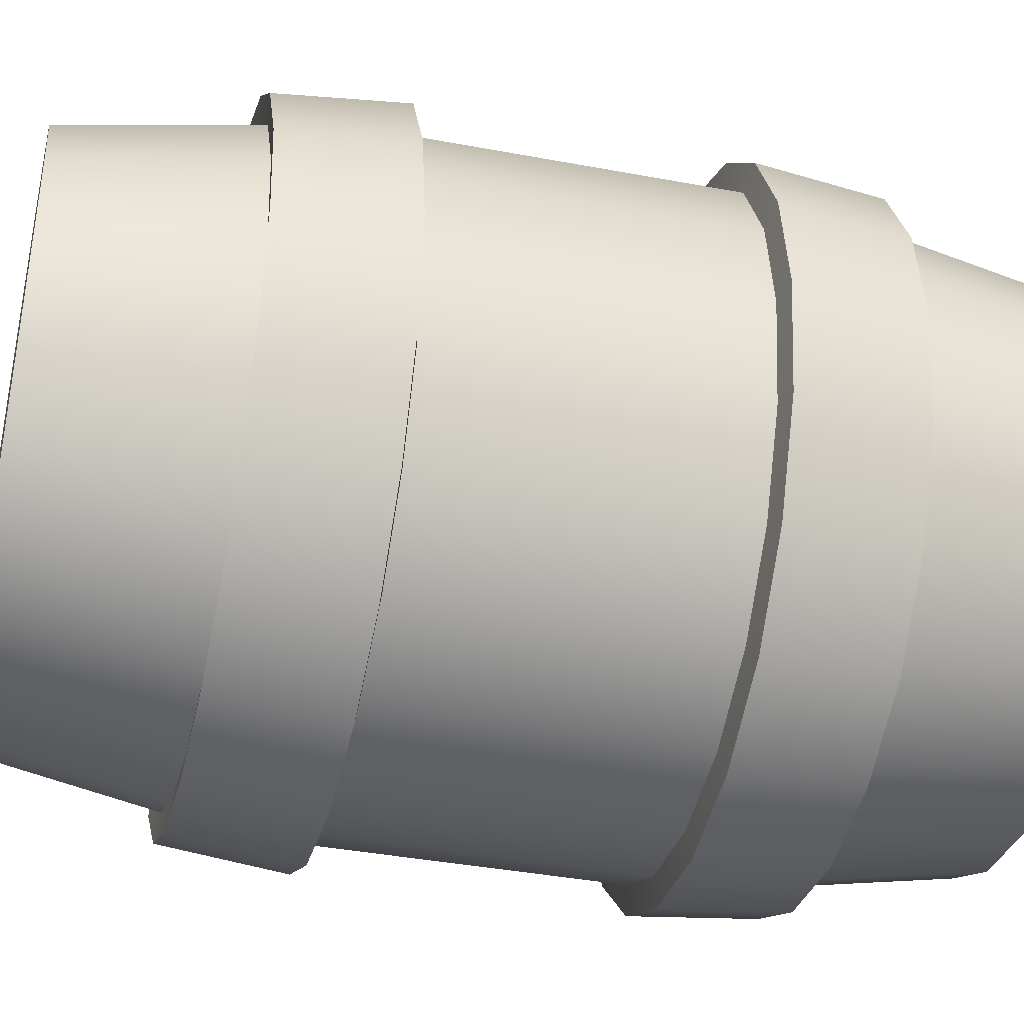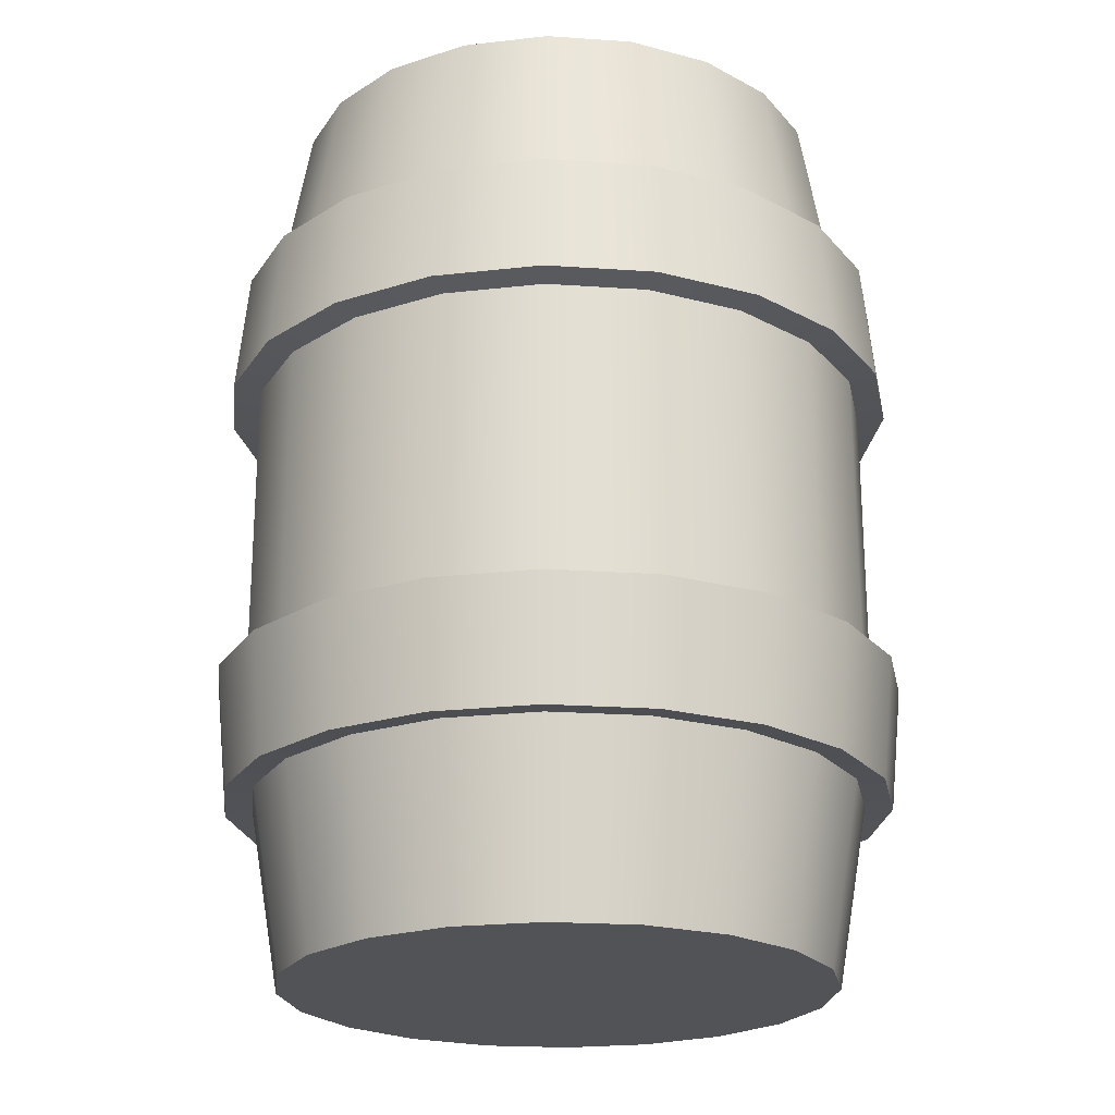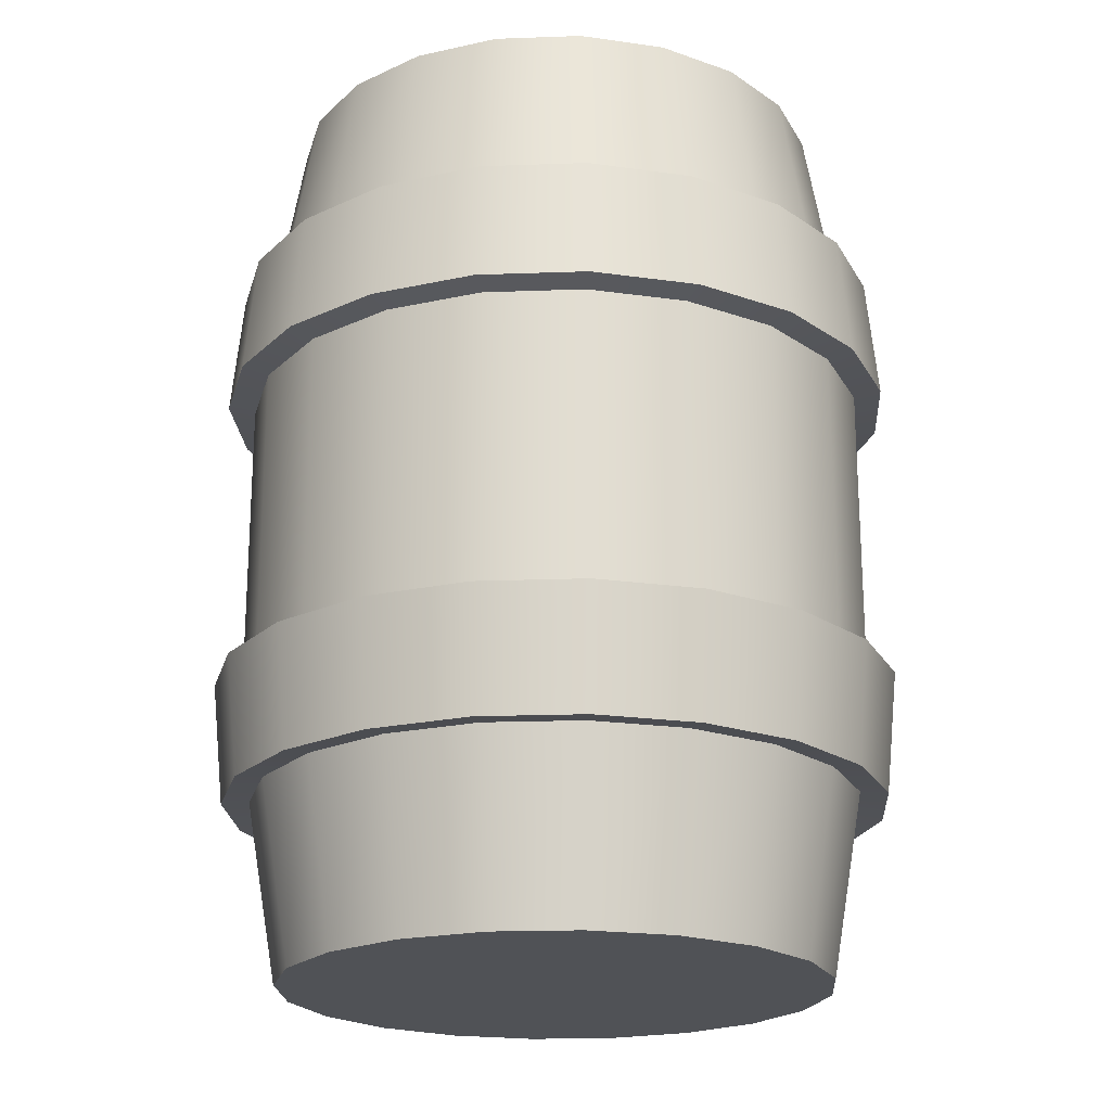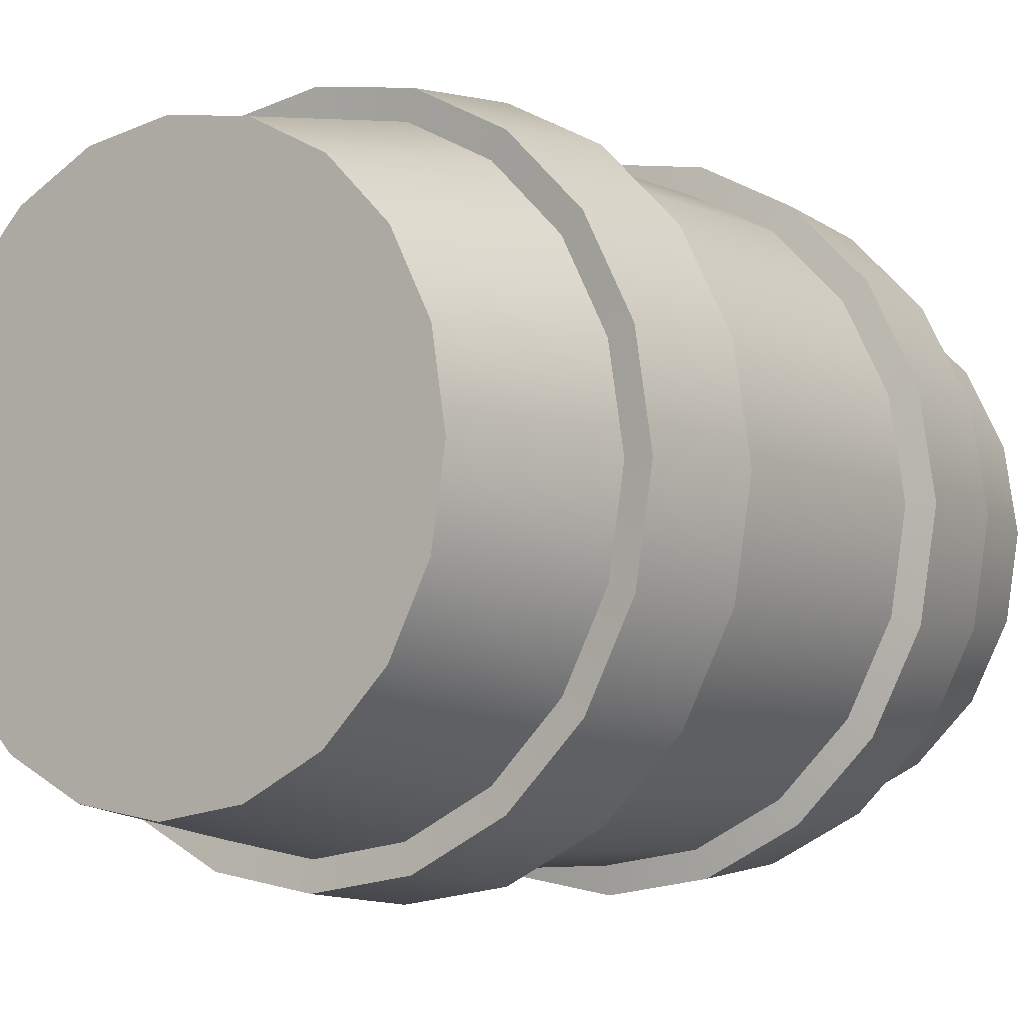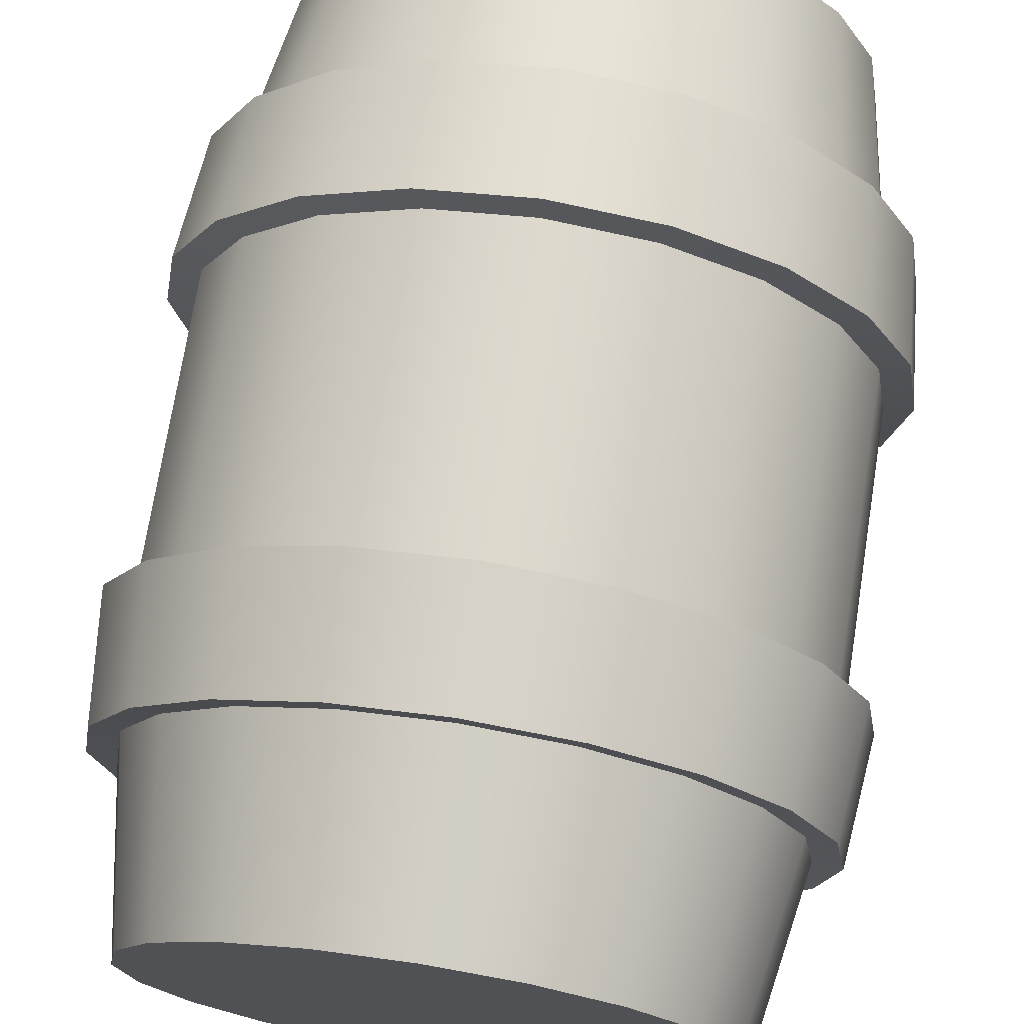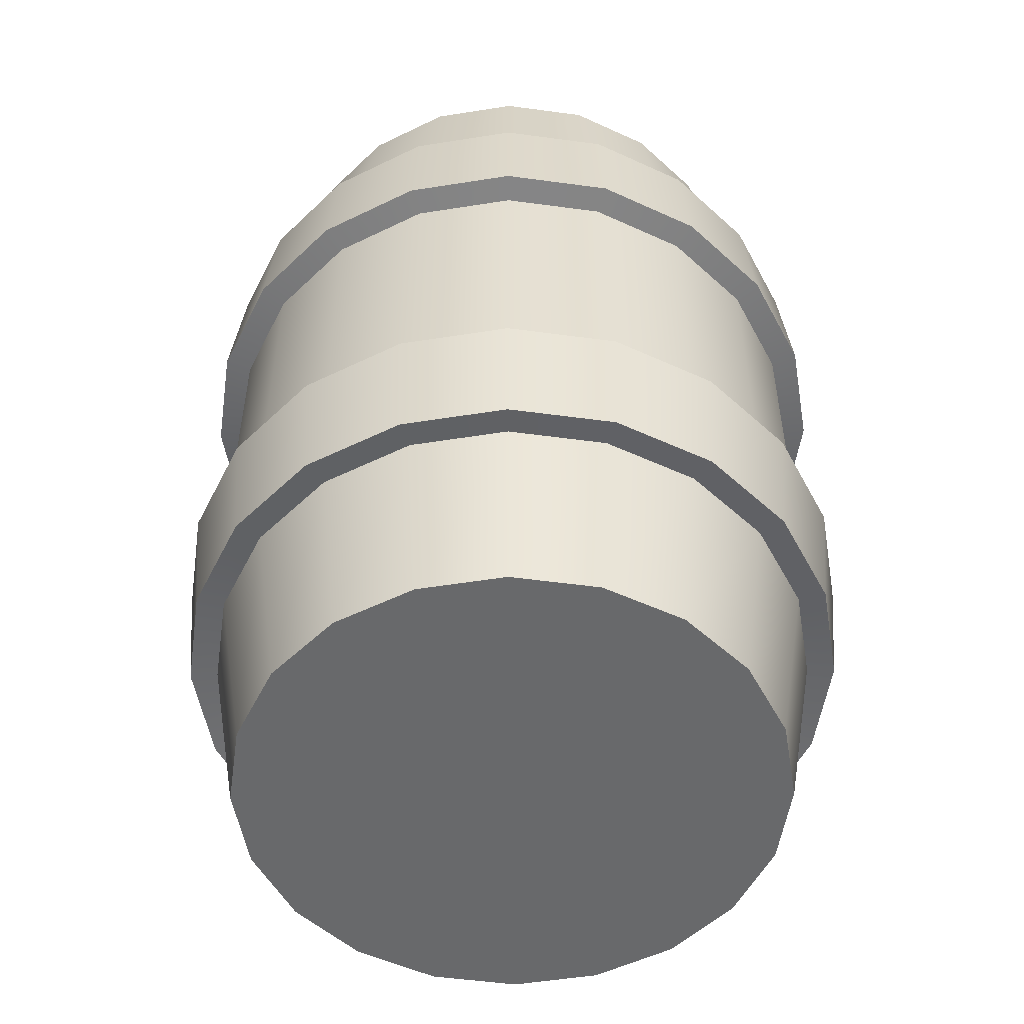
<metadata>
{"format":"obj","ext":"obj","renderer":"f3d","projection":"perspective","resolution":1024,"background":"white","views":[{"elev":-39.0,"azim":-103.3,"up":"+Z"},{"elev":-22.4,"azim":-177.8,"up":"+Y"},{"elev":-20.9,"azim":138.7,"up":"+Y"},{"elev":-5.8,"azim":-143.8,"up":"+Z"},{"elev":72.0,"azim":9.0,"up":"+Z"},{"elev":-52.6,"azim":-71.3,"up":"+Y"}]}
</metadata>
<code>
g default
v 0.9511 -1.658 -0.309
v 0.809 -1.658 -0.5878
v 0.5878 -1.658 -0.809
v 0.309 -1.658 -0.9511
v 0 -1.658 -1
v -0.309 -1.658 -0.9511
v -0.5878 -1.658 -0.809
v -0.809 -1.658 -0.5878
v -0.9511 -1.658 -0.309
v -1 -1.658 0
v -0.9511 -1.658 0.309
v -0.809 -1.658 0.5878
v -0.5878 -1.658 0.809
v -0.309 -1.658 0.9511
v -0 -1.658 1
v 0.309 -1.658 0.9511
v 0.5878 -1.658 0.809
v 0.809 -1.658 0.5878
v 0.9511 -1.658 0.309
v 1 -1.658 0
v 1.059 -0.9948 -0.3441
v 0.901 -0.9948 -0.6546
v 0.6546 -0.9948 -0.901
v 0.3441 -0.9948 -1.059
v 0 -0.9948 -1.114
v -0.3441 -0.9948 -1.059
v -0.6546 -0.9948 -0.901
v -0.901 -0.9948 -0.6546
v -1.059 -0.9948 -0.3441
v -1.114 -0.9948 0
v -1.059 -0.9948 0.3441
v -0.901 -0.9948 0.6546
v -0.6546 -0.9948 0.901
v -0.3441 -0.9948 1.059
v -0 -0.9948 1.114
v 0.3441 -0.9948 1.059
v 0.6546 -0.9948 0.901
v 0.901 -0.9948 0.6546
v 1.059 -0.9948 0.3441
v 1.114 -0.9948 0
v 1.101 -0.5415 -0.3577
v 0.9366 -0.5415 -0.6805
v 0.6805 -0.5415 -0.9366
v 0.3577 -0.5415 -1.101
v 0 -0.5415 -1.158
v -0.3577 -0.5415 -1.101
v -0.6805 -0.5415 -0.9366
v -0.9366 -0.5415 -0.6805
v -1.101 -0.5415 -0.3577
v -1.158 -0.5415 0
v -1.101 -0.5415 0.3577
v -0.9366 -0.5415 0.6805
v -0.6805 -0.5415 0.9366
v -0.3577 -0.5415 1.101
v -0 -0.5415 1.158
v 0.3577 -0.5415 1.101
v 0.6805 -0.5415 0.9366
v 0.9366 -0.5415 0.6805
v 1.101 -0.5415 0.3577
v 1.158 -0.5415 0
v 1.101 0.5415 -0.3577
v 0.9366 0.5415 -0.6805
v 0.6805 0.5415 -0.9366
v 0.3577 0.5415 -1.101
v 0 0.5415 -1.158
v -0.3577 0.5415 -1.101
v -0.6805 0.5415 -0.9366
v -0.9366 0.5415 -0.6805
v -1.101 0.5415 -0.3577
v -1.158 0.5415 0
v -1.101 0.5415 0.3577
v -0.9366 0.5415 0.6805
v -0.6805 0.5415 0.9366
v -0.3577 0.5415 1.101
v -0 0.5415 1.158
v 0.3577 0.5415 1.101
v 0.6805 0.5415 0.9366
v 0.9366 0.5415 0.6805
v 1.101 0.5415 0.3577
v 1.158 0.5415 0
v 1.059 0.9948 -0.3441
v 0.901 0.9948 -0.6546
v 0.6546 0.9948 -0.901
v 0.3441 0.9948 -1.059
v 0 0.9948 -1.114
v -0.3441 0.9948 -1.059
v -0.6546 0.9948 -0.901
v -0.901 0.9948 -0.6546
v -1.059 0.9948 -0.3441
v -1.114 0.9948 0
v -1.059 0.9948 0.3441
v -0.901 0.9948 0.6546
v -0.6546 0.9948 0.901
v -0.3441 0.9948 1.059
v -0 0.9948 1.114
v 0.3441 0.9948 1.059
v 0.6546 0.9948 0.901
v 0.901 0.9948 0.6546
v 1.059 0.9948 0.3441
v 1.114 0.9948 0
v 0.9511 1.658 -0.309
v 0.809 1.658 -0.5878
v 0.5878 1.658 -0.809
v 0.309 1.658 -0.9511
v 0 1.658 -1
v -0.309 1.658 -0.9511
v -0.5878 1.658 -0.809
v -0.809 1.658 -0.5878
v -0.9511 1.658 -0.309
v -1 1.658 0
v -0.9511 1.658 0.309
v -0.809 1.658 0.5878
v -0.5878 1.658 0.809
v -0.309 1.658 0.9511
v -0 1.658 1
v 0.309 1.658 0.9511
v 0.5878 1.658 0.809
v 0.809 1.658 0.5878
v 0.9511 1.658 0.309
v 1 1.658 0
v 0 -1.658 0
v 0 1.658 0
v 1.155 -1.005 -0.3753
v 0.9826 -1.005 -0.7139
v 1.018 -0.5581 -0.7398
v 1.197 -0.5581 -0.3889
v 0.7139 -1.005 -0.9826
v 0.7398 -0.5581 -1.018
v 0.3753 -1.005 -1.155
v 0.3889 -0.5581 -1.197
v 0 -1.005 -1.215
v -0 -0.5581 -1.259
v -0.3753 -1.005 -1.155
v -0.3889 -0.5581 -1.197
v -0.7139 -1.005 -0.9826
v -0.7398 -0.5581 -1.018
v -0.9826 -1.005 -0.7139
v -1.018 -0.5581 -0.7398
v -1.155 -1.005 -0.3753
v -1.197 -0.5581 -0.3889
v -1.215 -1.005 0
v -1.259 -0.5581 -0
v -1.155 -1.005 0.3753
v -1.197 -0.5581 0.3889
v -0.9826 -1.005 0.7139
v -1.018 -0.5581 0.7398
v -0.7139 -1.005 0.9826
v -0.7398 -0.5581 1.018
v -0.3753 -1.005 1.155
v -0.3889 -0.5581 1.197
v -0 -1.005 1.215
v 0 -0.5581 1.259
v 0.3753 -1.005 1.155
v 0.3889 -0.5581 1.197
v 0.7139 -1.005 0.9826
v 0.7398 -0.5581 1.018
v 0.9826 -1.005 0.7139
v 1.018 -0.5581 0.7398
v 1.155 -1.005 0.3753
v 1.197 -0.5581 0.3889
v 1.215 -1.005 -0
v 1.259 -0.5581 0
v 1.197 0.5581 -0.3889
v 1.018 0.5581 -0.7398
v 0.9826 1.005 -0.7139
v 1.155 1.005 -0.3753
v 0.7398 0.5581 -1.018
v 0.7139 1.005 -0.9826
v 0.3889 0.5581 -1.197
v 0.3753 1.005 -1.155
v -0 0.5581 -1.259
v -0 1.005 -1.215
v -0.3889 0.5581 -1.197
v -0.3753 1.005 -1.155
v -0.7398 0.5581 -1.018
v -0.7139 1.005 -0.9826
v -1.018 0.5581 -0.7398
v -0.9826 1.005 -0.7139
v -1.197 0.5581 -0.3889
v -1.155 1.005 -0.3753
v -1.259 0.5581 0
v -1.215 1.005 -0
v -1.197 0.5581 0.3889
v -1.155 1.005 0.3753
v -1.018 0.5581 0.7398
v -0.9826 1.005 0.7139
v -0.7398 0.5581 1.018
v -0.7139 1.005 0.9826
v -0.3889 0.5581 1.197
v -0.3753 1.005 1.155
v -0 0.5581 1.259
v -0 1.005 1.215
v 0.3889 0.5581 1.197
v 0.3753 1.005 1.155
v 0.7398 0.5581 1.018
v 0.7139 1.005 0.9826
v 1.018 0.5581 0.7398
v 0.9826 1.005 0.7139
v 1.197 0.5581 0.3889
v 1.155 1.005 0.3753
v 1.259 0.5581 0
v 1.215 1.005 0
g pCylinder1
f 1 2 22 21
f 2 3 23 22
f 3 4 24 23
f 4 5 25 24
f 5 6 26 25
f 6 7 27 26
f 7 8 28 27
f 8 9 29 28
f 9 10 30 29
f 10 11 31 30
f 11 12 32 31
f 12 13 33 32
f 13 14 34 33
f 14 15 35 34
f 15 16 36 35
f 16 17 37 36
f 17 18 38 37
f 18 19 39 38
f 19 20 40 39
f 20 1 21 40
f 123 124 125 126
f 124 127 128 125
f 127 129 130 128
f 129 131 132 130
f 131 133 134 132
f 133 135 136 134
f 135 137 138 136
f 137 139 140 138
f 139 141 142 140
f 141 143 144 142
f 143 145 146 144
f 145 147 148 146
f 147 149 150 148
f 149 151 152 150
f 151 153 154 152
f 153 155 156 154
f 155 157 158 156
f 157 159 160 158
f 159 161 162 160
f 161 123 126 162
f 41 42 62 61
f 42 43 63 62
f 43 44 64 63
f 44 45 65 64
f 45 46 66 65
f 46 47 67 66
f 47 48 68 67
f 48 49 69 68
f 49 50 70 69
f 50 51 71 70
f 51 52 72 71
f 52 53 73 72
f 53 54 74 73
f 54 55 75 74
f 55 56 76 75
f 56 57 77 76
f 57 58 78 77
f 58 59 79 78
f 59 60 80 79
f 60 41 61 80
f 163 164 165 166
f 164 167 168 165
f 167 169 170 168
f 169 171 172 170
f 171 173 174 172
f 173 175 176 174
f 175 177 178 176
f 177 179 180 178
f 179 181 182 180
f 181 183 184 182
f 183 185 186 184
f 185 187 188 186
f 187 189 190 188
f 189 191 192 190
f 191 193 194 192
f 193 195 196 194
f 195 197 198 196
f 197 199 200 198
f 199 201 202 200
f 201 163 166 202
f 81 82 102 101
f 82 83 103 102
f 83 84 104 103
f 84 85 105 104
f 85 86 106 105
f 86 87 107 106
f 87 88 108 107
f 88 89 109 108
f 89 90 110 109
f 90 91 111 110
f 91 92 112 111
f 92 93 113 112
f 93 94 114 113
f 94 95 115 114
f 95 96 116 115
f 96 97 117 116
f 97 98 118 117
f 98 99 119 118
f 99 100 120 119
f 100 81 101 120
f 2 1 121
f 3 2 121
f 4 3 121
f 5 4 121
f 6 5 121
f 7 6 121
f 8 7 121
f 9 8 121
f 10 9 121
f 11 10 121
f 12 11 121
f 13 12 121
f 14 13 121
f 15 14 121
f 16 15 121
f 17 16 121
f 18 17 121
f 19 18 121
f 20 19 121
f 1 20 121
f 101 102 122
f 102 103 122
f 103 104 122
f 104 105 122
f 105 106 122
f 106 107 122
f 107 108 122
f 108 109 122
f 109 110 122
f 110 111 122
f 111 112 122
f 112 113 122
f 113 114 122
f 114 115 122
f 115 116 122
f 116 117 122
f 117 118 122
f 118 119 122
f 119 120 122
f 120 101 122
f 21 22 124 123
f 42 41 126 125
f 22 23 127 124
f 43 42 125 128
f 23 24 129 127
f 44 43 128 130
f 24 25 131 129
f 45 44 130 132
f 25 26 133 131
f 46 45 132 134
f 26 27 135 133
f 47 46 134 136
f 27 28 137 135
f 48 47 136 138
f 28 29 139 137
f 49 48 138 140
f 29 30 141 139
f 50 49 140 142
f 30 31 143 141
f 51 50 142 144
f 31 32 145 143
f 52 51 144 146
f 32 33 147 145
f 53 52 146 148
f 33 34 149 147
f 54 53 148 150
f 34 35 151 149
f 55 54 150 152
f 35 36 153 151
f 56 55 152 154
f 36 37 155 153
f 57 56 154 156
f 37 38 157 155
f 58 57 156 158
f 38 39 159 157
f 59 58 158 160
f 39 40 161 159
f 60 59 160 162
f 40 21 123 161
f 41 60 162 126
f 61 62 164 163
f 82 81 166 165
f 62 63 167 164
f 83 82 165 168
f 63 64 169 167
f 84 83 168 170
f 64 65 171 169
f 85 84 170 172
f 65 66 173 171
f 86 85 172 174
f 66 67 175 173
f 87 86 174 176
f 67 68 177 175
f 88 87 176 178
f 68 69 179 177
f 89 88 178 180
f 69 70 181 179
f 90 89 180 182
f 70 71 183 181
f 91 90 182 184
f 71 72 185 183
f 92 91 184 186
f 72 73 187 185
f 93 92 186 188
f 73 74 189 187
f 94 93 188 190
f 74 75 191 189
f 95 94 190 192
f 75 76 193 191
f 96 95 192 194
f 76 77 195 193
f 97 96 194 196
f 77 78 197 195
f 98 97 196 198
f 78 79 199 197
f 99 98 198 200
f 79 80 201 199
f 100 99 200 202
f 80 61 163 201
f 81 100 202 166

</code>
